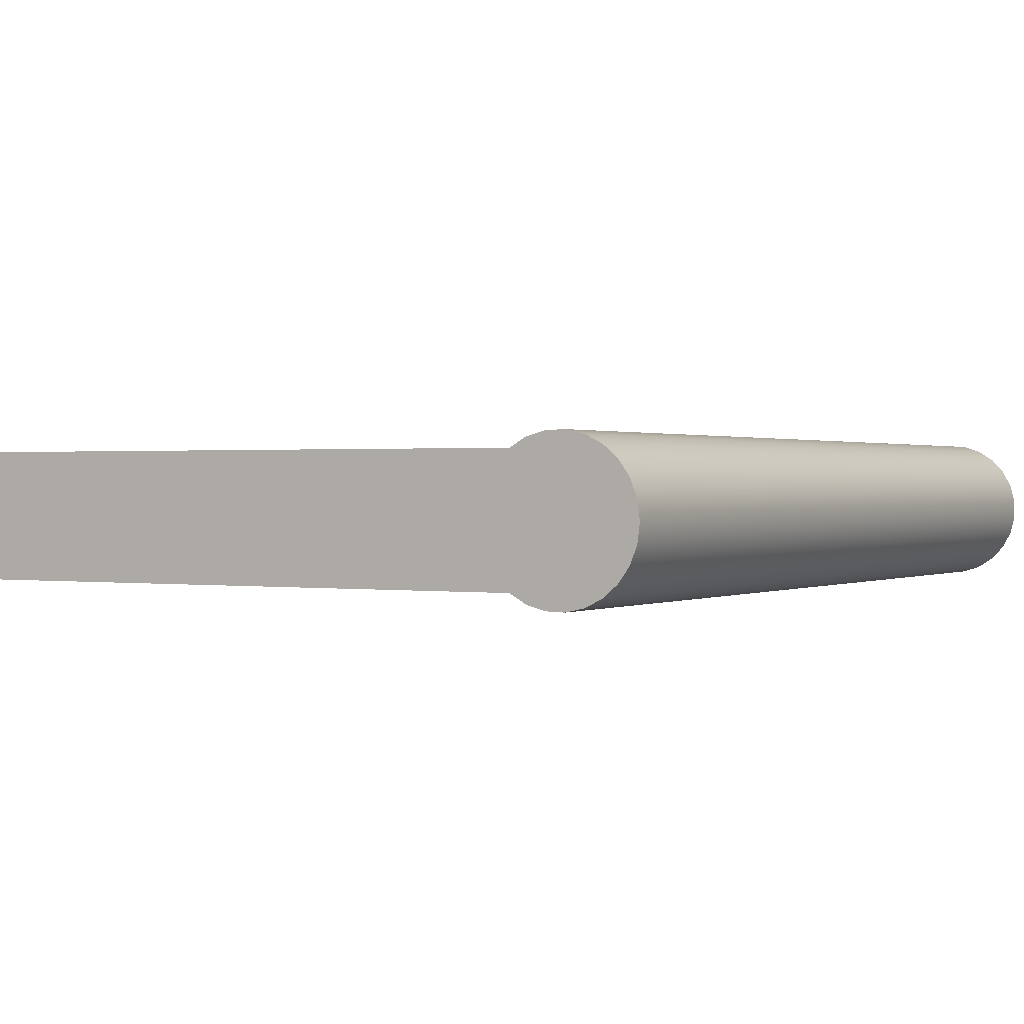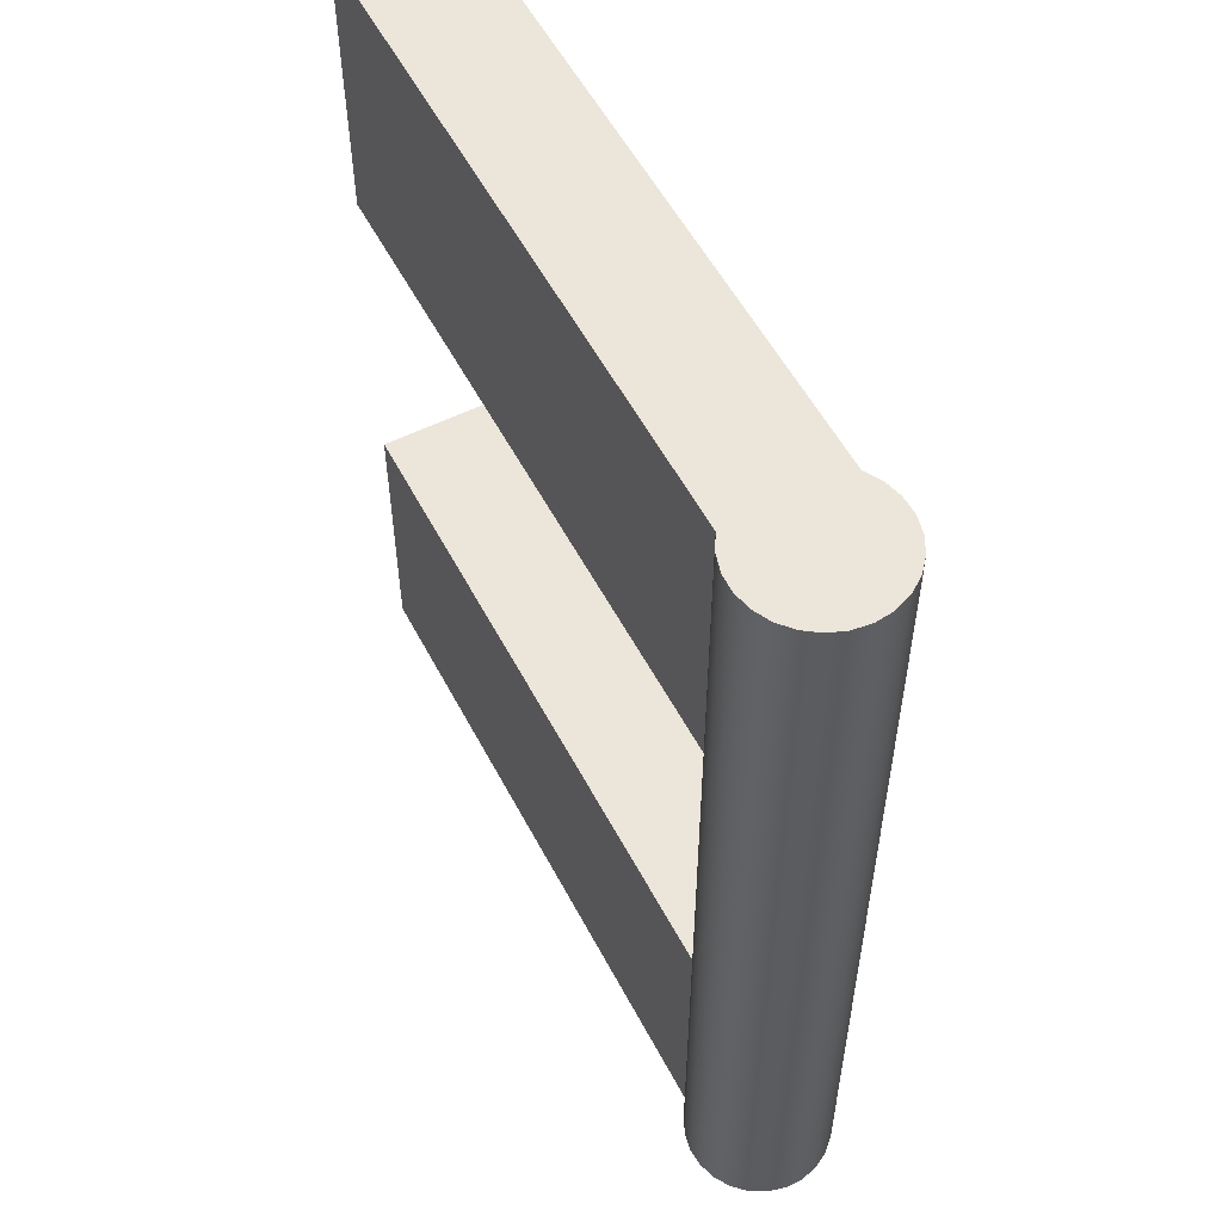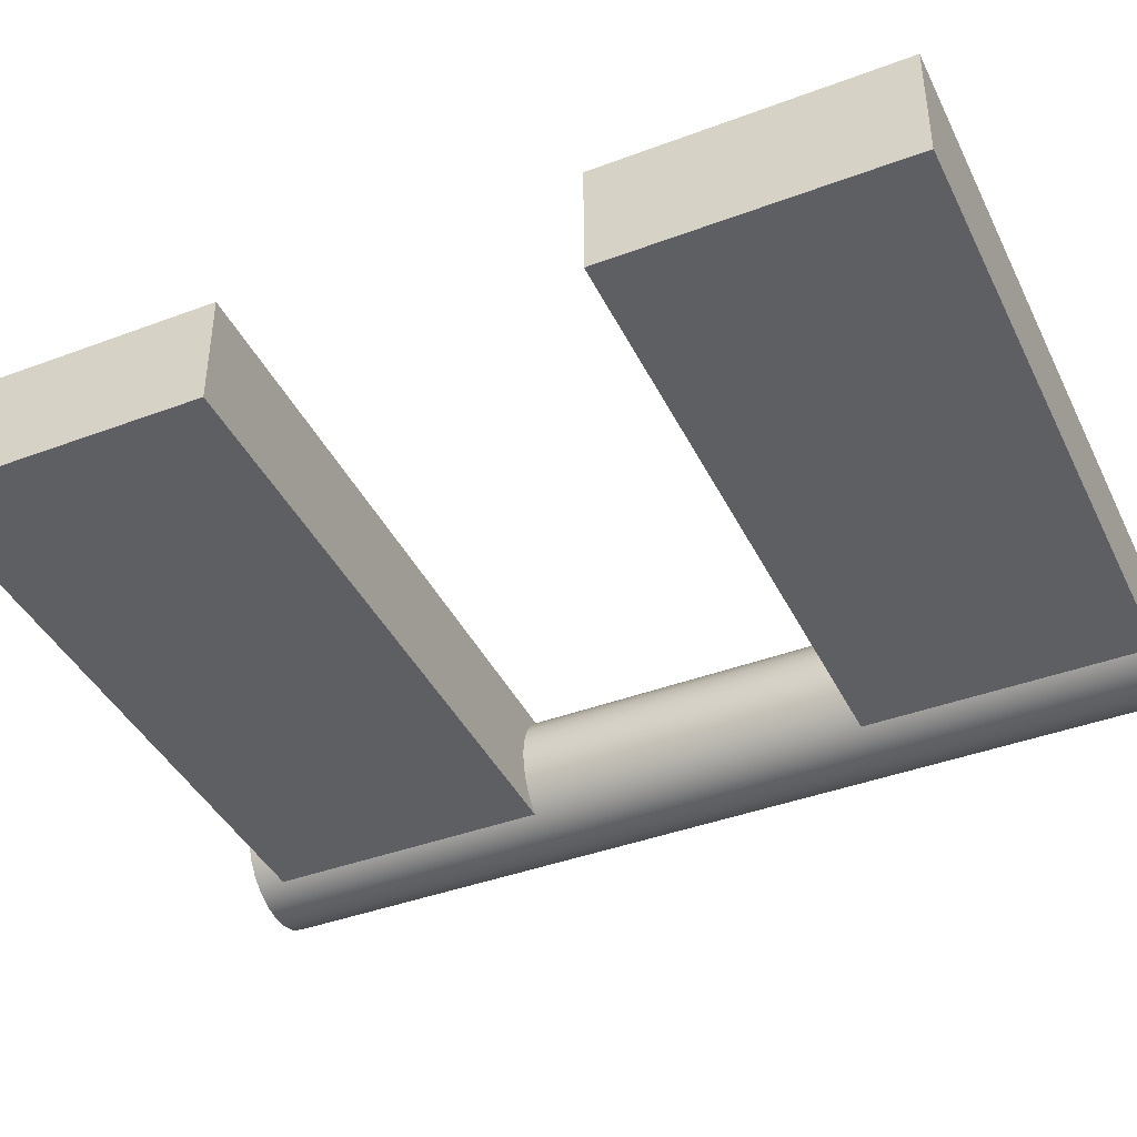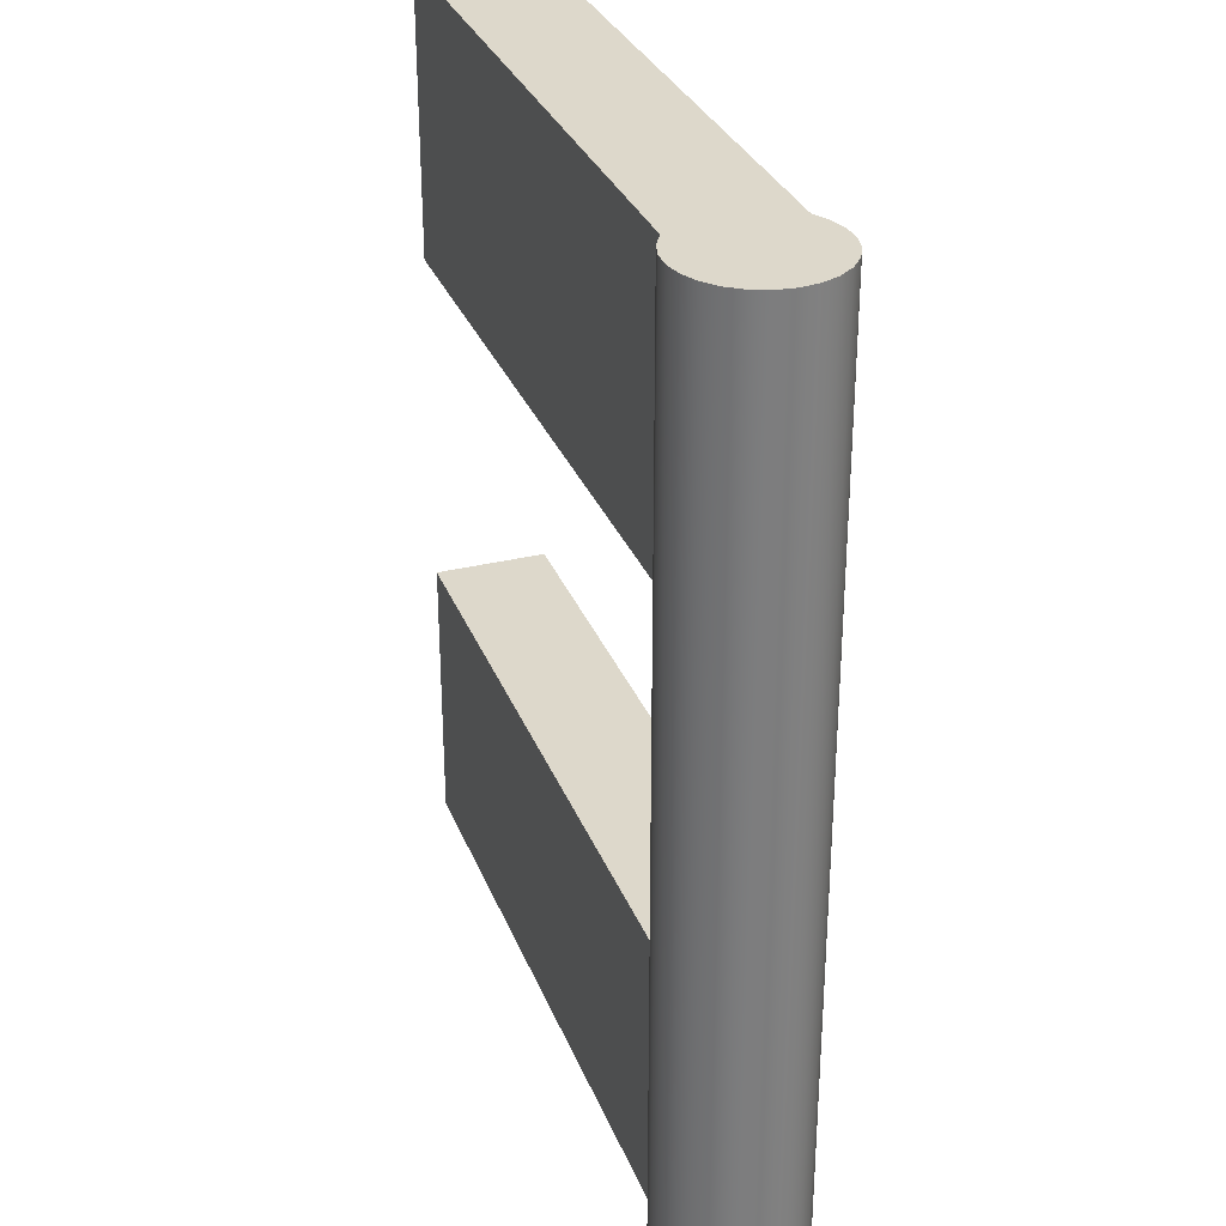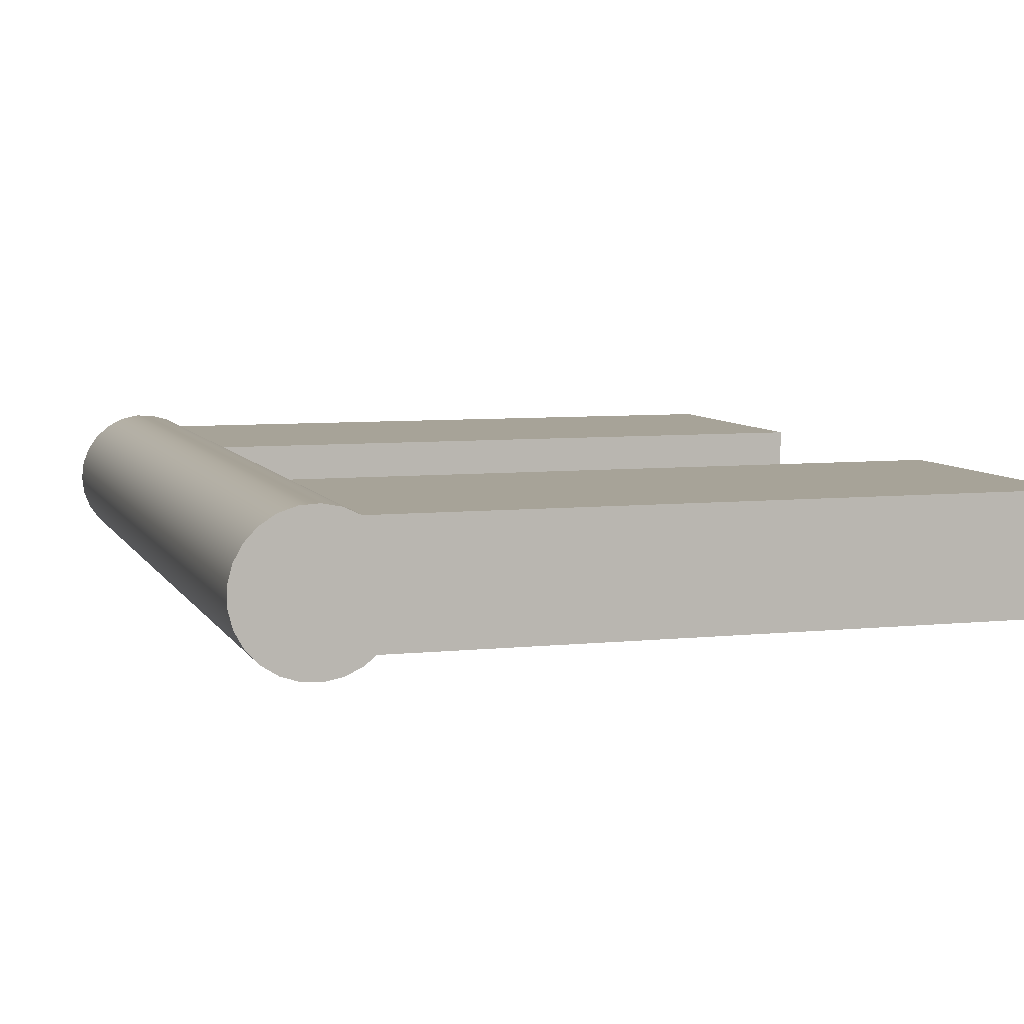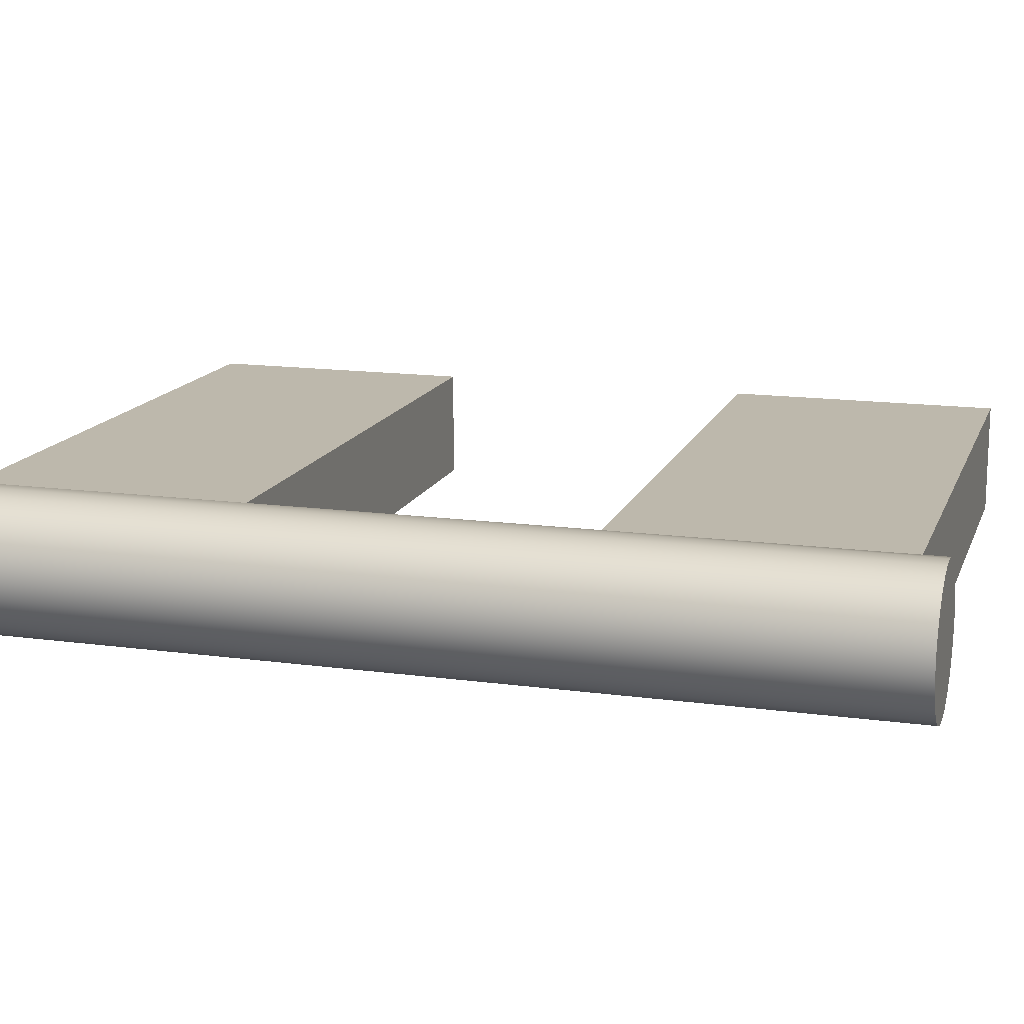
<metadata>
{"format":"obj","ext":"obj","renderer":"f3d","projection":"perspective","resolution":1024,"background":"white","views":[{"elev":0.7,"azim":29.5,"up":"+Y"},{"elev":55.3,"azim":62.6,"up":"+Z"},{"elev":-41.2,"azim":-65.5,"up":"+Y"},{"elev":31.2,"azim":70.8,"up":"+Z"},{"elev":6.8,"azim":162.8,"up":"+Y"},{"elev":14.7,"azim":106.6,"up":"+Y"}]}
</metadata>
<code>
v 0.225 3.46 5.18
v 0.225 3.46 5.28
v 0 3.46 5.28
v 0 3.46 5.18
v 0.225 3.46 5.28
v 0.2208 3.464 5.28
v 0.2176 3.469 5.28
v 0.2157 3.474 5.28
v 0.215 3.48 5.28
v 0.2157 3.486 5.28
v 0.2176 3.491 5.28
v 0.2208 3.496 5.28
v 0.225 3.5 5.28
v 0 3.5 5.28
v 0 3.46 5.28
v 0.225 3.5 5.28
v 0.225 3.5 5.18
v 0 3.5 5.18
v 0 3.5 5.28
v 0.225 3.5 5.18
v 0.2208 3.496 5.18
v 0.2176 3.491 5.18
v 0.2157 3.486 5.18
v 0.215 3.48 5.18
v 0.2157 3.474 5.18
v 0.2176 3.469 5.18
v 0.2208 3.464 5.18
v 0.225 3.46 5.18
v 0 3.46 5.18
v 0 3.5 5.18
v 0 3.46 5.18
v 0 3.46 5.28
v 0 3.5 5.28
v 0 3.5 5.18
v 0.225 3.5 5.28
v 0.2208 3.496 5.28
v 0.2176 3.491 5.28
v 0.2157 3.486 5.28
v 0.215 3.48 5.28
v 0.2157 3.474 5.28
v 0.2176 3.469 5.28
v 0.2208 3.464 5.28
v 0.225 3.46 5.28
v 0.225 3.46 5.18
v 0.2208 3.464 5.18
v 0.2176 3.469 5.18
v 0.2157 3.474 5.18
v 0.215 3.48 5.18
v 0.2157 3.486 5.18
v 0.2176 3.491 5.18
v 0.2208 3.496 5.18
v 0.225 3.5 5.18
v 0.225 3.5 5.4
v 0.225 3.5 5.5
v 0.2303 3.503 5.5
v 0.2362 3.505 5.5
v 0.2424 3.505 5.5
v 0.2484 3.504 5.5
v 0.2538 3.501 5.5
v 0.2585 3.497 5.5
v 0.262 3.492 5.5
v 0.2642 3.486 5.5
v 0.265 3.48 5.5
v 0.2642 3.474 5.5
v 0.262 3.468 5.5
v 0.2585 3.463 5.5
v 0.2538 3.459 5.5
v 0.2484 3.456 5.5
v 0.2424 3.455 5.5
v 0.2362 3.455 5.5
v 0.2303 3.457 5.5
v 0.225 3.46 5.5
v 0.225 3.46 5.4
v 0.2208 3.464 5.4
v 0.2176 3.469 5.4
v 0.2157 3.474 5.4
v 0.215 3.48 5.4
v 0.2157 3.486 5.4
v 0.2176 3.491 5.4
v 0.2208 3.496 5.4
v 0.215 3.48 5.17
v 0.2158 3.474 5.17
v 0.2181 3.468 5.17
v 0.2218 3.463 5.17
v 0.2266 3.459 5.17
v 0.2323 3.456 5.17
v 0.2384 3.455 5.17
v 0.2447 3.455 5.17
v 0.2506 3.457 5.17
v 0.2559 3.461 5.17
v 0.2602 3.465 5.17
v 0.2632 3.471 5.17
v 0.2648 3.477 5.17
v 0.2648 3.483 5.17
v 0.2632 3.489 5.17
v 0.2602 3.495 5.17
v 0.2559 3.499 5.17
v 0.2506 3.503 5.17
v 0.2447 3.505 5.17
v 0.2384 3.505 5.17
v 0.2323 3.504 5.17
v 0.2266 3.501 5.17
v 0.2218 3.497 5.17
v 0.2181 3.492 5.17
v 0.2158 3.486 5.17
v 0.2157 3.474 5.28
v 0.2157 3.474 5.4
v 0.2157 3.474 5.18
v 0.215 3.48 5.17
v 0.215 3.48 5.17
v 0.2158 3.486 5.17
v 0.2181 3.492 5.17
v 0.2218 3.497 5.17
v 0.2266 3.501 5.17
v 0.2323 3.504 5.17
v 0.2384 3.505 5.17
v 0.2447 3.505 5.17
v 0.2506 3.503 5.17
v 0.2559 3.499 5.17
v 0.2602 3.495 5.17
v 0.2632 3.489 5.17
v 0.2648 3.483 5.17
v 0.2648 3.477 5.17
v 0.2632 3.471 5.17
v 0.2602 3.465 5.17
v 0.2559 3.461 5.17
v 0.2506 3.457 5.17
v 0.2447 3.455 5.17
v 0.2384 3.455 5.17
v 0.2323 3.456 5.17
v 0.2266 3.459 5.17
v 0.2218 3.463 5.17
v 0.2181 3.468 5.17
v 0.2158 3.474 5.17
v 0.225 3.5 5.4
v 0.2208 3.496 5.4
v 0.2176 3.491 5.4
v 0.2157 3.486 5.4
v 0.215 3.48 5.4
v 0.2157 3.474 5.4
v 0.2176 3.469 5.4
v 0.2208 3.464 5.4
v 0.225 3.46 5.4
v 0 3.46 5.4
v 0 3.5 5.4
v 0.225 3.46 5.4
v 0.225 3.46 5.5
v 0 3.46 5.5
v 0 3.46 5.4
v 0.225 3.5 5.5
v 0 3.5 5.5
v 0 3.46 5.5
v 0.225 3.46 5.5
v 0.2303 3.457 5.5
v 0.2362 3.455 5.5
v 0.2424 3.455 5.5
v 0.2484 3.456 5.5
v 0.2538 3.459 5.5
v 0.2585 3.463 5.5
v 0.262 3.468 5.5
v 0.2642 3.474 5.5
v 0.265 3.48 5.5
v 0.2642 3.486 5.5
v 0.262 3.492 5.5
v 0.2585 3.497 5.5
v 0.2538 3.501 5.5
v 0.2484 3.504 5.5
v 0.2424 3.505 5.5
v 0.2362 3.505 5.5
v 0.2303 3.503 5.5
v 0.225 3.5 5.5
v 0.225 3.5 5.4
v 0 3.5 5.4
v 0 3.5 5.5
v 0 3.46 5.4
v 0 3.46 5.5
v 0 3.5 5.5
v 0 3.5 5.4
g 7a0bb64a-e2b8-11ea-b7bc-54bf646e7e1f
f 1 2 4
f 4 2 3
g 79f8d7b6-e2b8-11ea-aa75-54bf646e7e1f
f 5 6 15
f 15 6 7
f 15 7 8
f 8 9 15
f 15 9 14
f 14 9 10
f 14 10 11
f 11 12 14
f 14 12 13
g 79fe046c-e2b8-11ea-8873-54bf646e7e1f
f 16 17 19
f 19 17 18
g 7a044164-e2b8-11ea-87fb-54bf646e7e1f
f 20 21 30
f 30 21 22
f 30 22 23
f 23 24 30
f 30 24 29
f 29 24 25
f 29 25 26
f 26 27 29
f 29 27 28
g 7a168400-e2b8-11ea-8cea-54bf646e7e1f
f 31 32 34
f 34 32 33
g 7ad33436-e2b8-11ea-b84e-54bf646e7e1f
f 36 80 35
f 35 80 53
f 35 53 102
f 102 53 54
f 102 54 55
f 80 36 79
f 79 36 37
f 79 37 78
f 78 37 38
f 78 38 77
f 77 38 39
f 77 39 76
f 76 39 106
f 107 40 75
f 75 40 41
f 75 41 74
f 74 41 42
f 74 42 73
f 73 42 43
f 73 43 72
f 72 43 71
f 71 43 85
f 71 85 86
f 43 44 85
f 85 44 84
f 84 44 45
f 84 45 83
f 83 45 46
f 83 46 82
f 82 46 108
f 82 108 81
f 109 47 48
f 109 48 49
f 109 49 105
f 105 49 50
f 105 50 104
f 104 50 51
f 104 51 103
f 103 51 52
f 103 52 102
f 102 52 35
f 102 55 101
f 101 55 56
f 101 56 100
f 100 56 57
f 100 57 99
f 99 57 58
f 99 58 98
f 98 58 59
f 98 59 97
f 97 59 60
f 97 60 96
f 96 60 61
f 96 61 95
f 95 61 62
f 95 62 94
f 94 62 63
f 94 63 93
f 93 63 64
f 93 64 92
f 92 64 65
f 92 65 91
f 91 65 66
f 91 66 90
f 90 66 67
f 90 67 89
f 89 67 68
f 89 68 88
f 88 68 69
f 88 69 87
f 87 69 70
f 87 70 86
f 86 70 71
g 7ada341e-e2b8-11ea-9fce-54bf646e7e1f
f 111 122 110
f 110 122 123
f 110 123 134
f 134 123 124
f 134 124 133
f 133 124 125
f 133 125 132
f 132 125 126
f 132 126 131
f 131 126 127
f 131 127 130
f 130 127 128
f 130 128 129
f 122 111 121
f 121 111 112
f 121 112 120
f 120 112 113
f 120 113 119
f 119 113 114
f 119 114 118
f 118 114 115
f 118 115 117
f 117 115 116
g 79e473ec-e2b8-11ea-8679-54bf646e7e1f
f 135 136 145
f 145 136 137
f 145 137 138
f 138 139 145
f 145 139 144
f 144 139 140
f 144 140 141
f 141 142 144
f 144 142 143
g 79e904a2-e2b8-11ea-8e43-54bf646e7e1f
f 146 147 149
f 149 147 148
g 79db798a-e2b8-11ea-8adb-54bf646e7e1f
f 151 153 150
f 150 153 154
f 150 154 170
f 170 154 155
f 170 155 169
f 169 155 156
f 169 156 168
f 168 156 157
f 168 157 167
f 167 157 158
f 167 158 166
f 166 158 159
f 166 159 165
f 165 159 160
f 165 160 164
f 164 160 161
f 164 161 163
f 163 161 162
f 151 152 153
g 79e00a36-e2b8-11ea-9d0e-54bf646e7e1f
f 171 172 174
f 174 172 173
g 79f3d236-e2b8-11ea-839e-54bf646e7e1f
f 175 176 178
f 178 176 177

</code>
